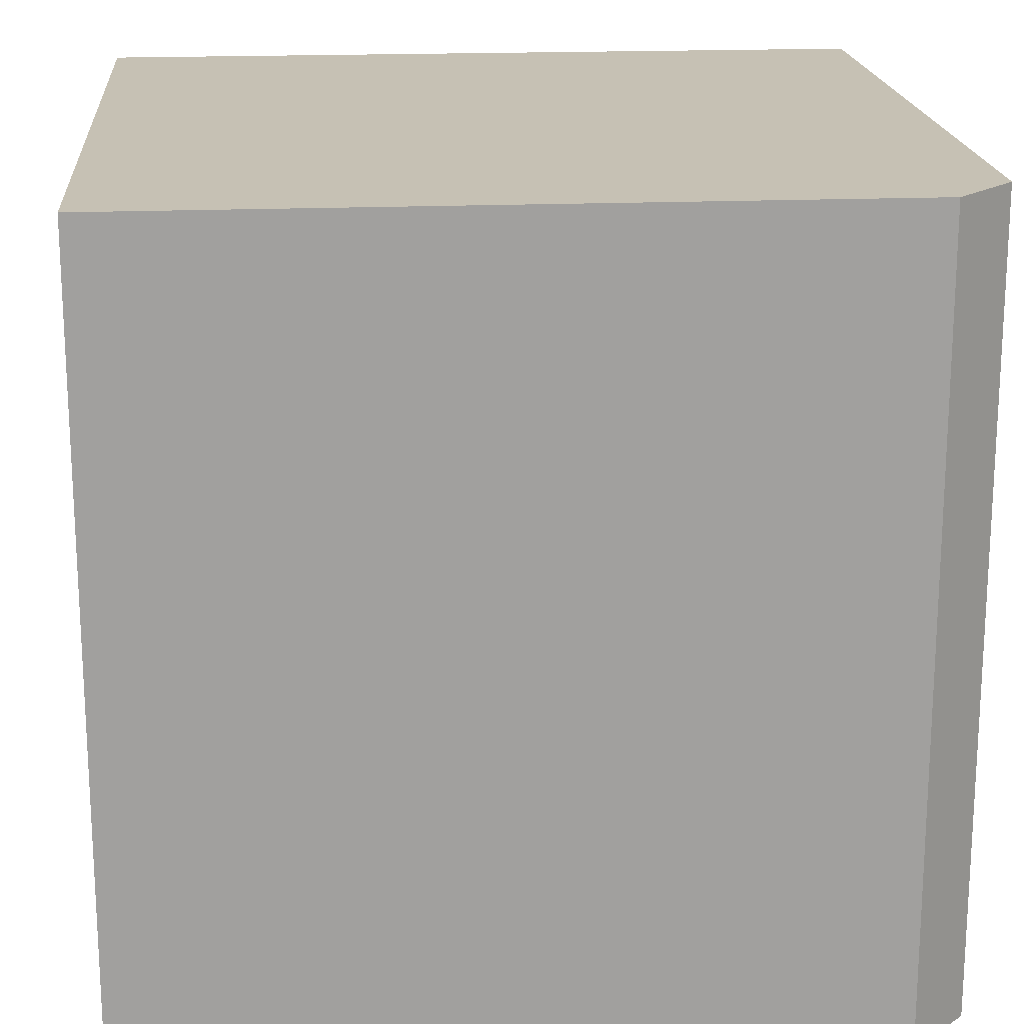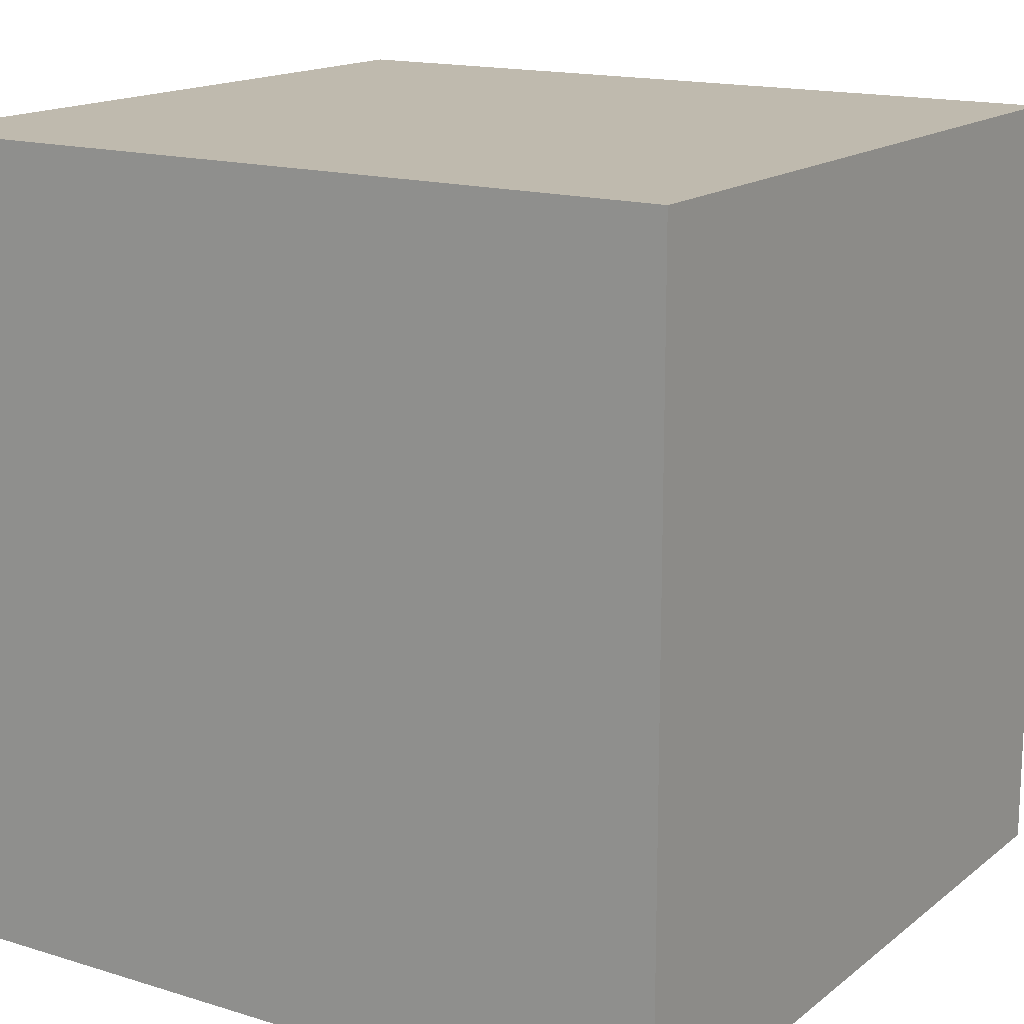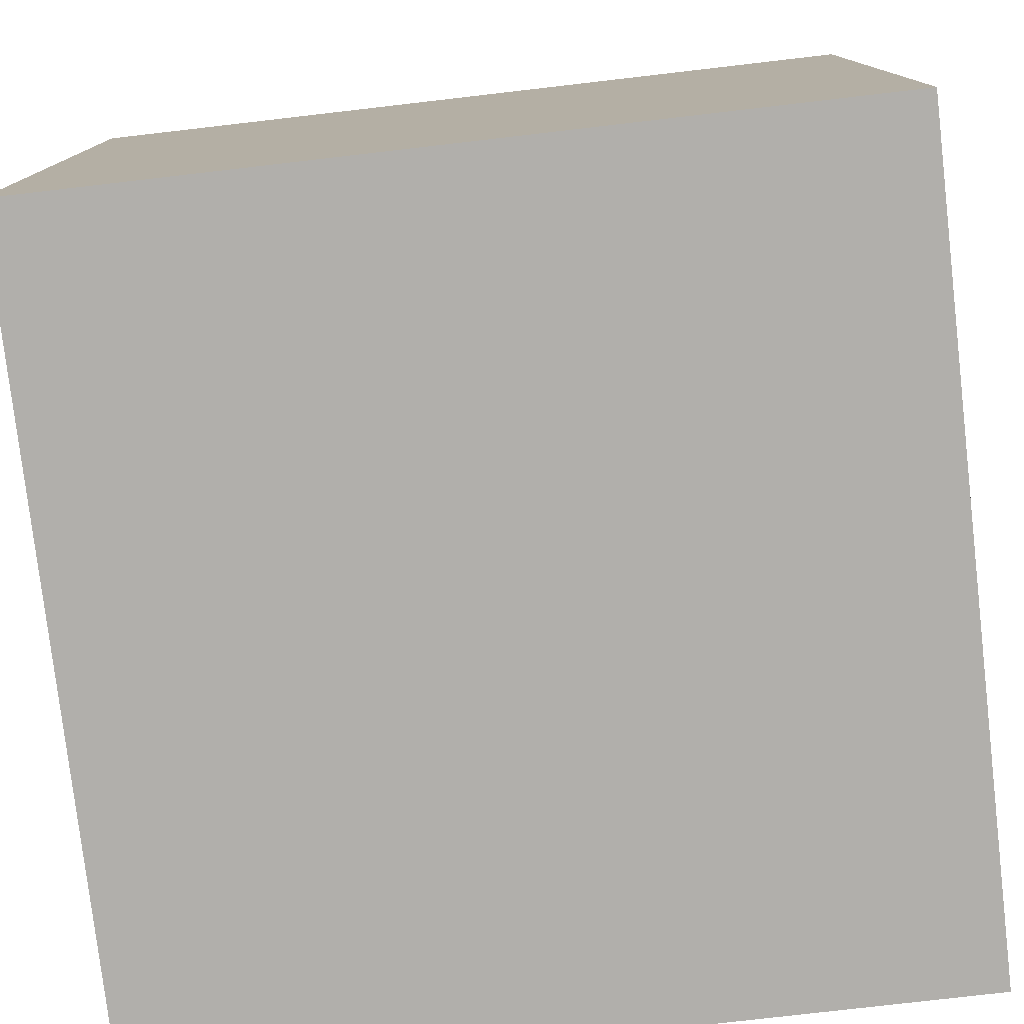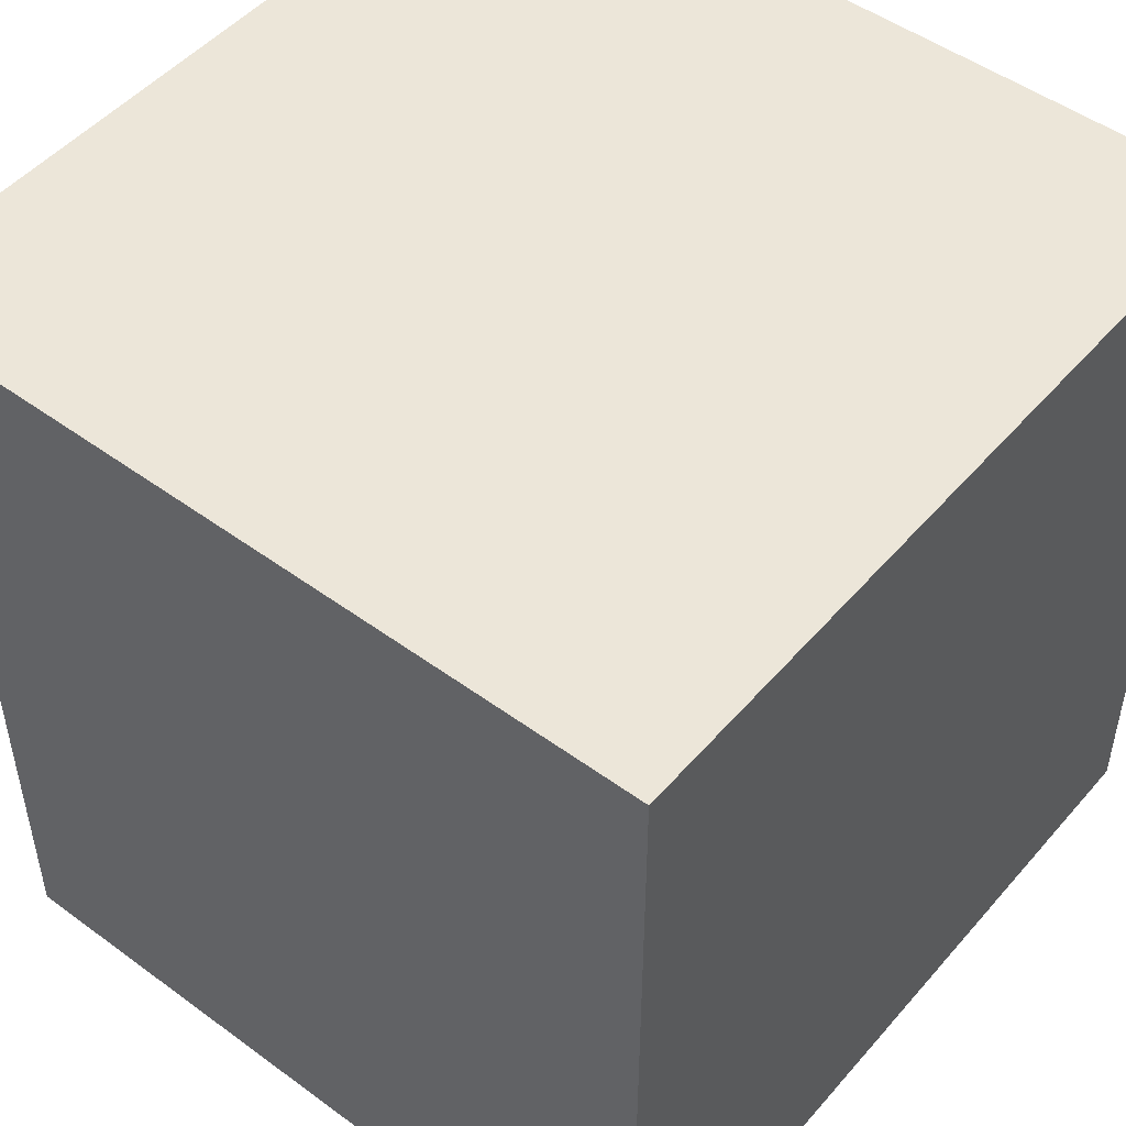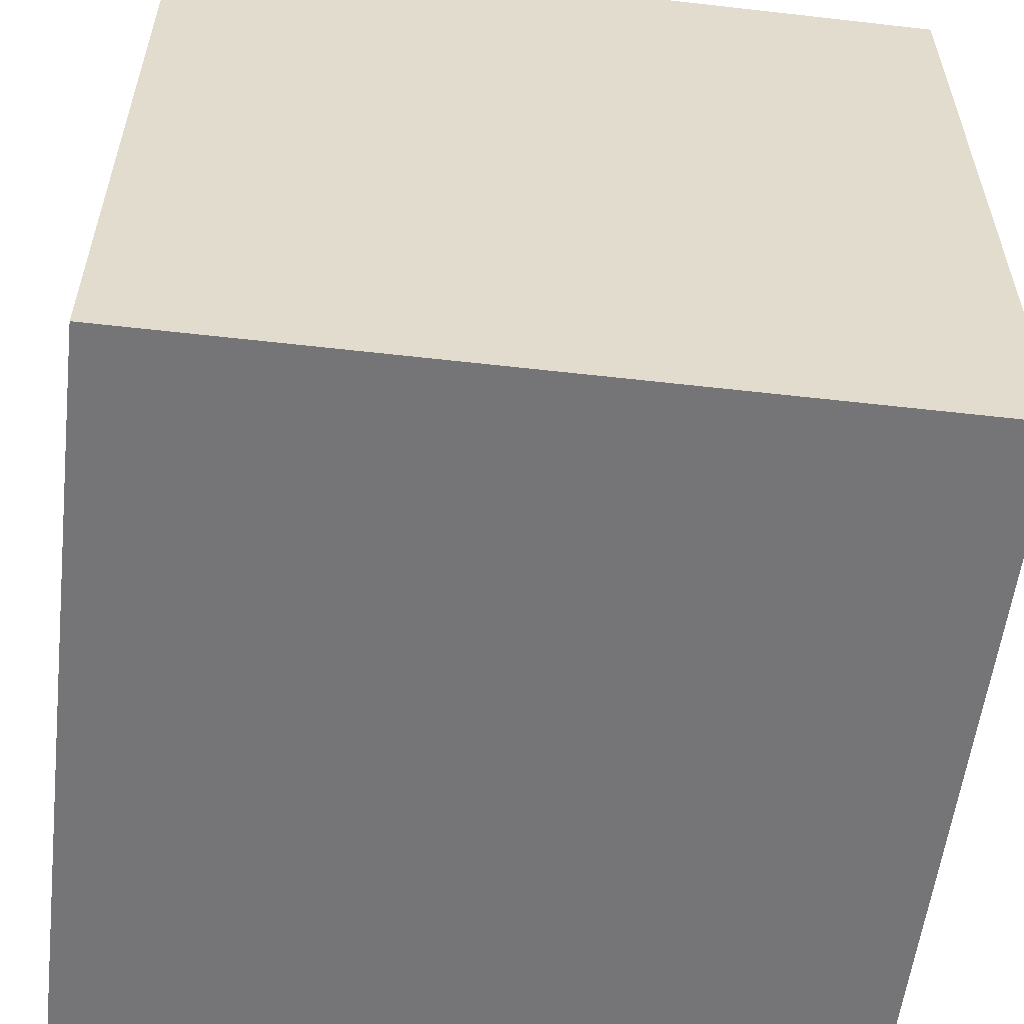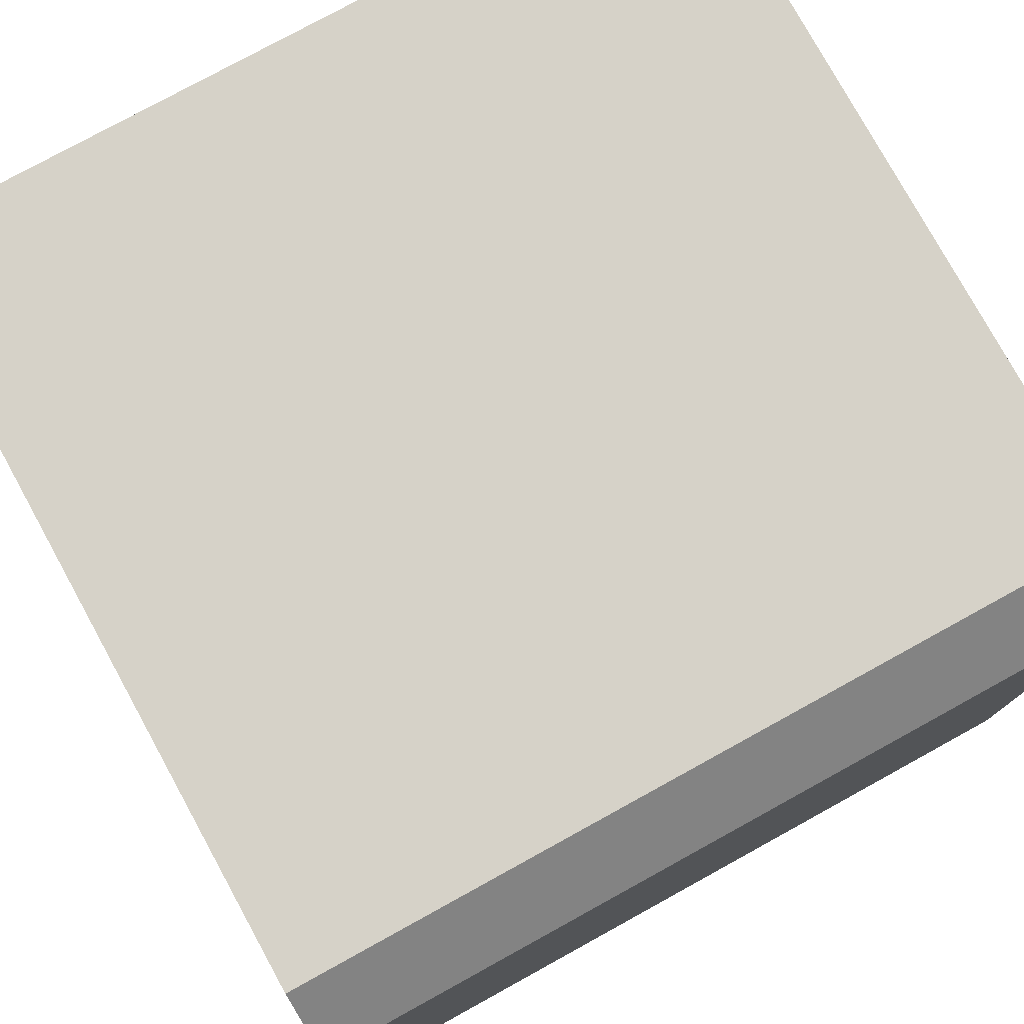
<metadata>
{"format":"obj","ext":"obj","renderer":"f3d","projection":"perspective","resolution":1024,"background":"white","views":[{"elev":18.6,"azim":-94.6,"up":"+Y"},{"elev":15.7,"azim":122.8,"up":"+Z"},{"elev":-78.1,"azim":-83.4,"up":"+Z"},{"elev":49.4,"azim":39.0,"up":"+Y"},{"elev":-56.6,"azim":83.2,"up":"+Z"},{"elev":77.9,"azim":-118.8,"up":"+Z"}]}
</metadata>
<code>
v 0.15 -0.03 0.12
v 0.15 -0.15 0.12
v 0.15 -0.03 0
v 0.03 -0.03 0
v 0.03007 -0.03 0.1111
v 0.03 -0.15 0
v 0.03893 -0.03 0.1199
v 0.15 -0.15 0
v 0.03007 -0.15 0.1111
v 0.03893 -0.15 0.1199
f 1 2 3
f 1 3 4
f 5 1 4
f 6 4 3
f 6 5 4
f 7 2 1
f 7 1 5
f 8 6 3
f 8 3 2
f 8 2 6
f 9 6 2
f 9 5 6
f 9 7 5
f 10 9 2
f 10 2 7
f 10 7 9

</code>
